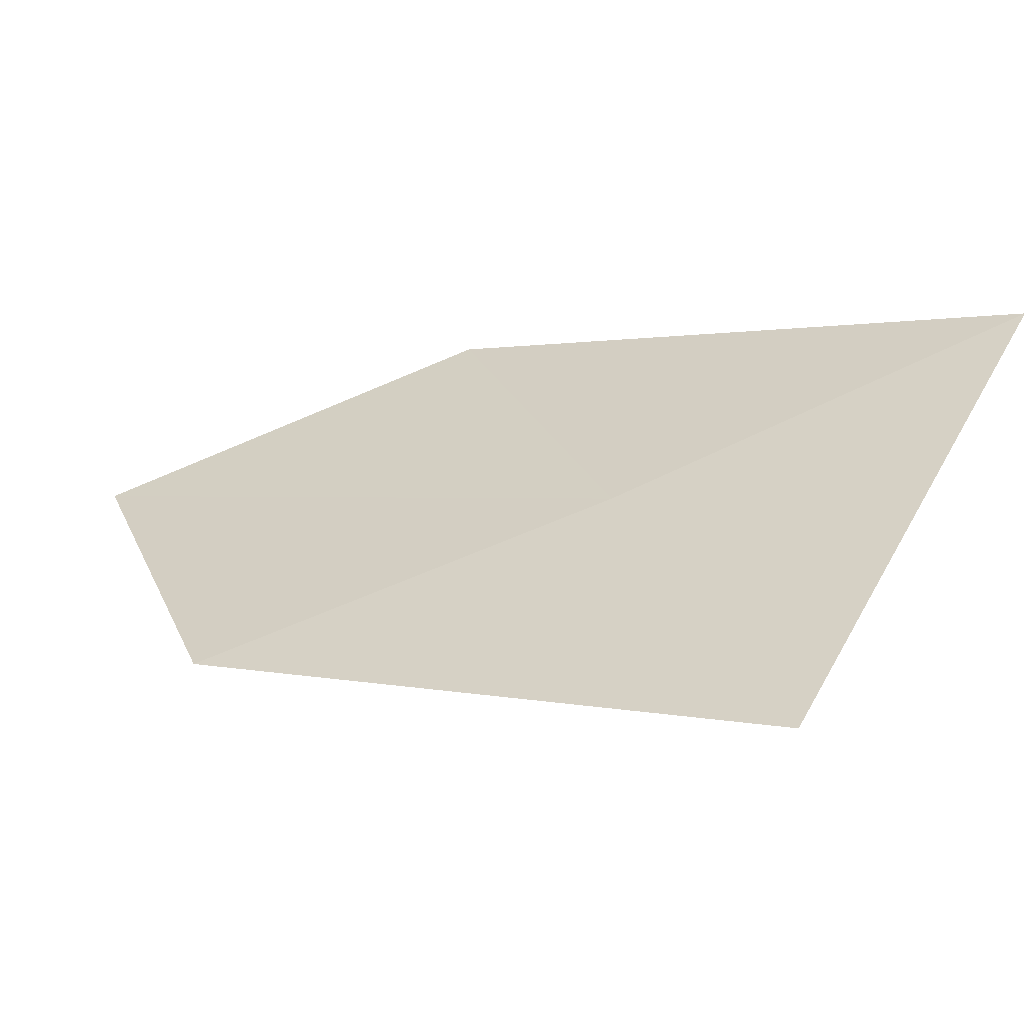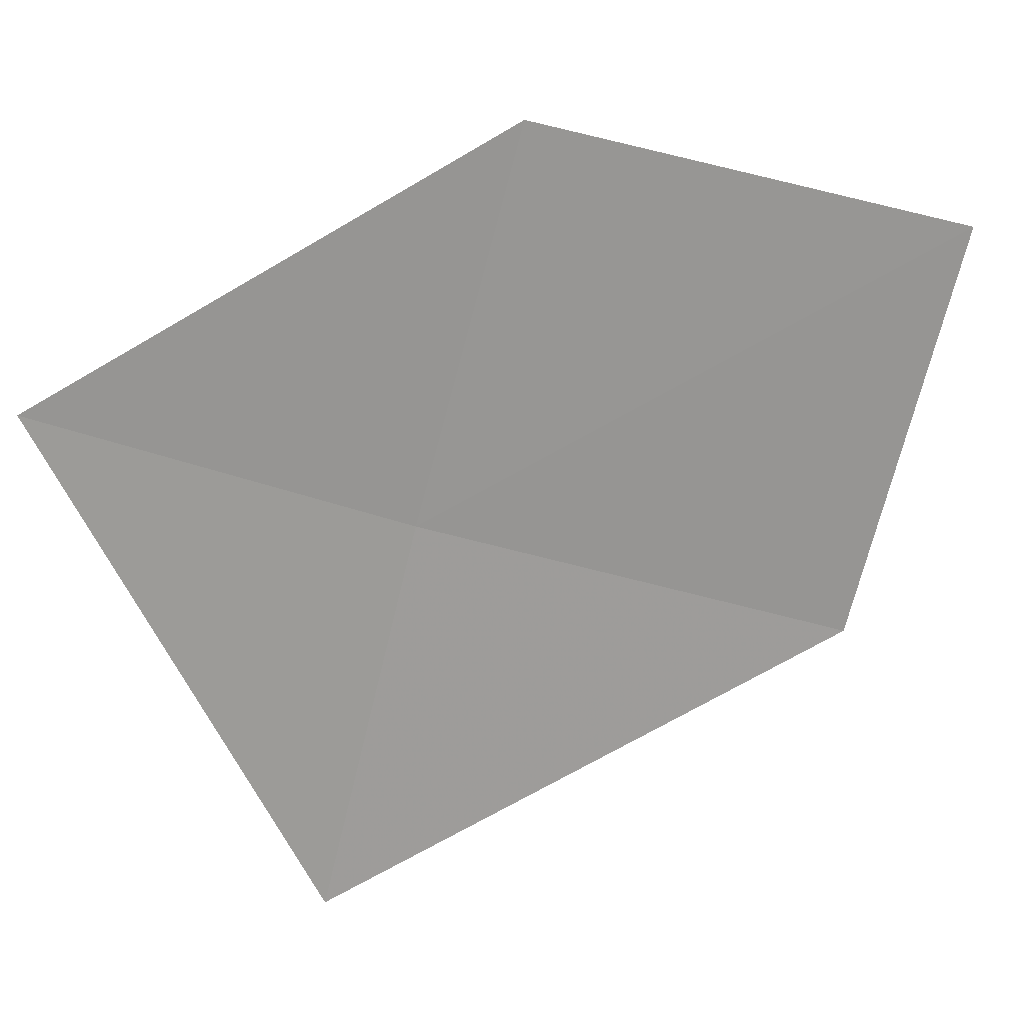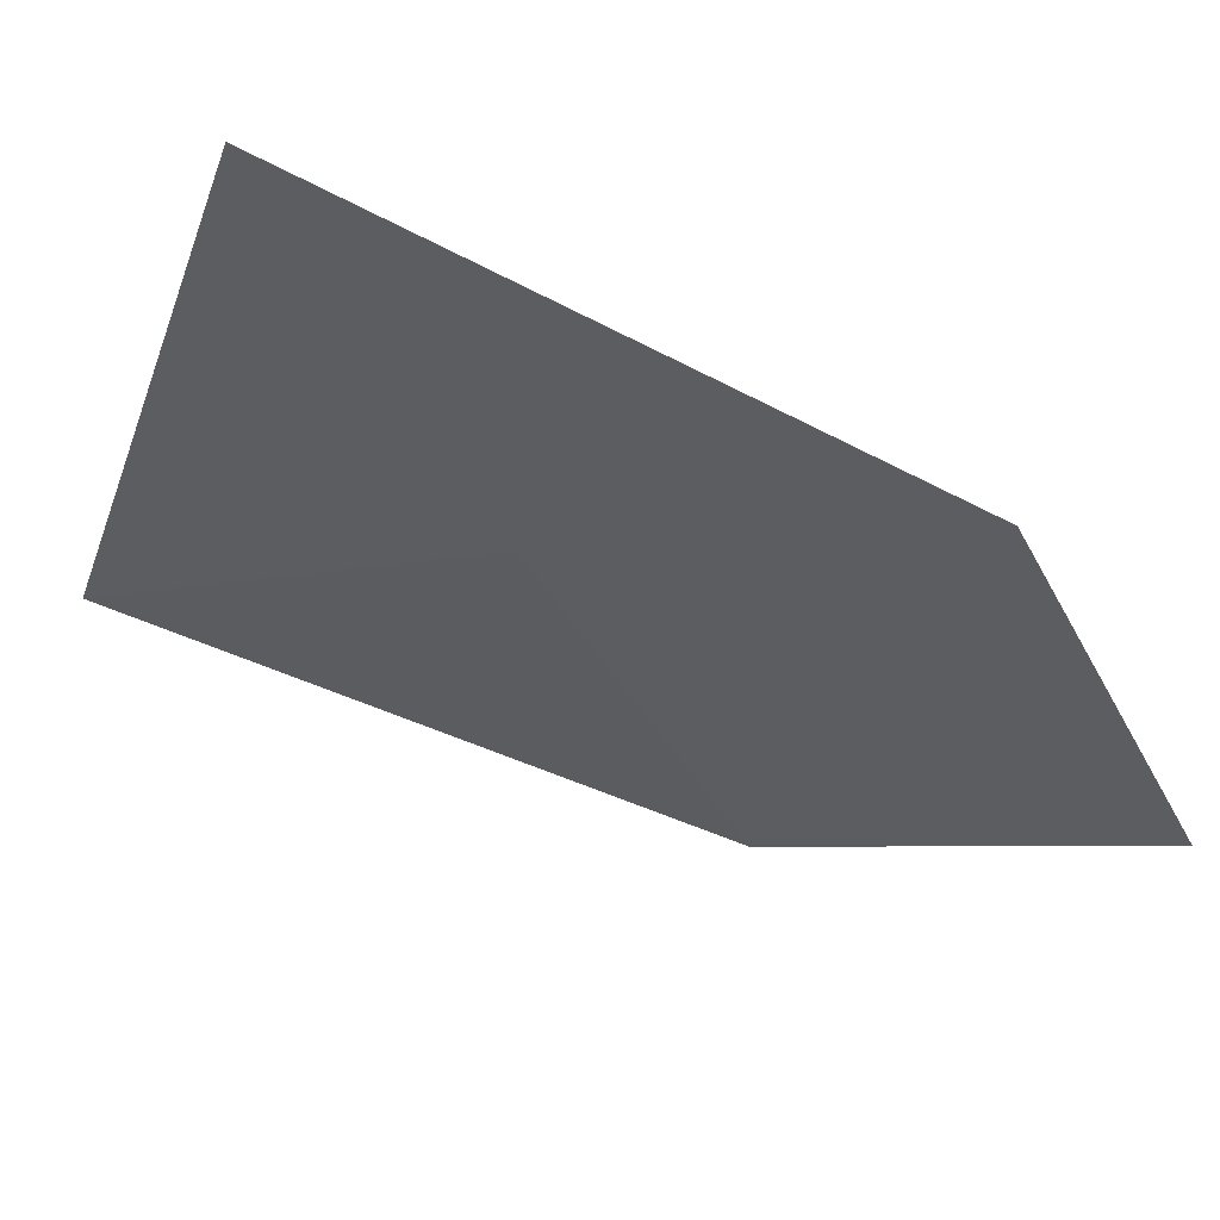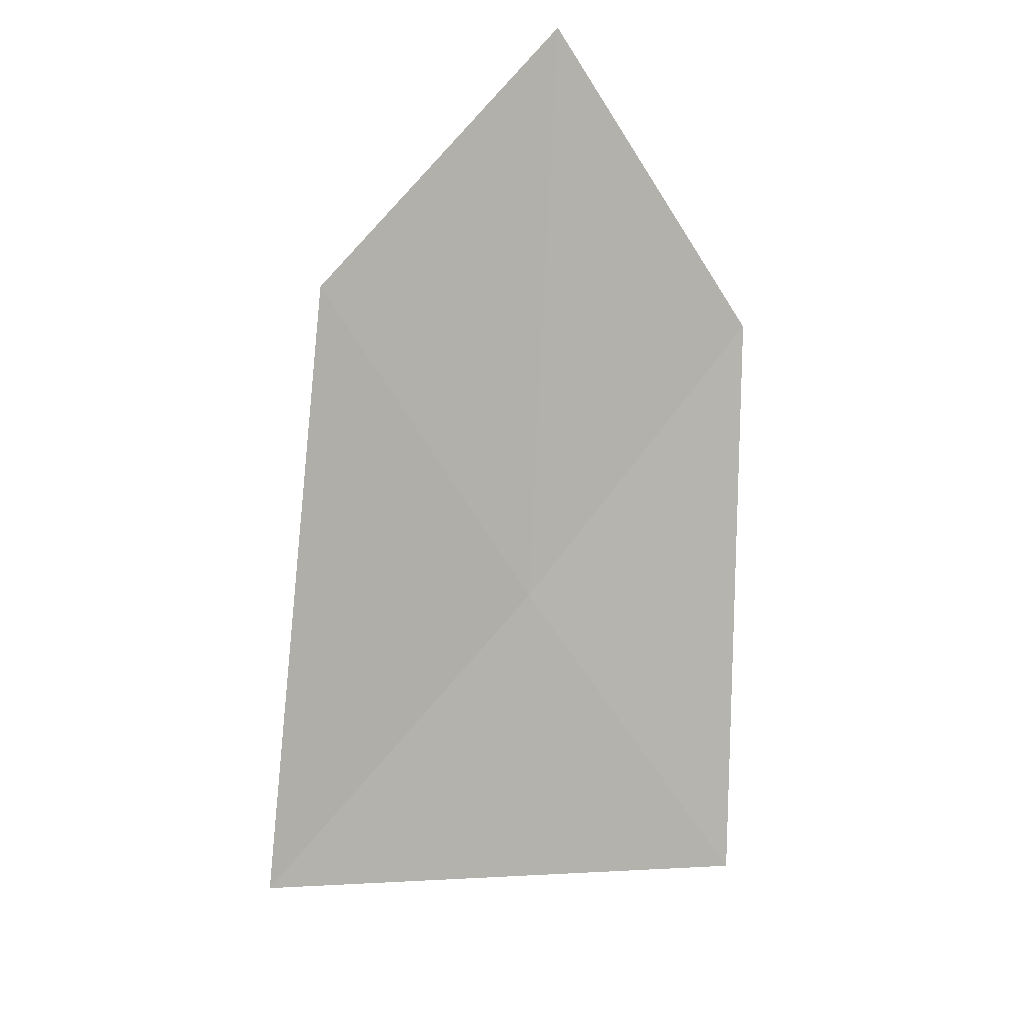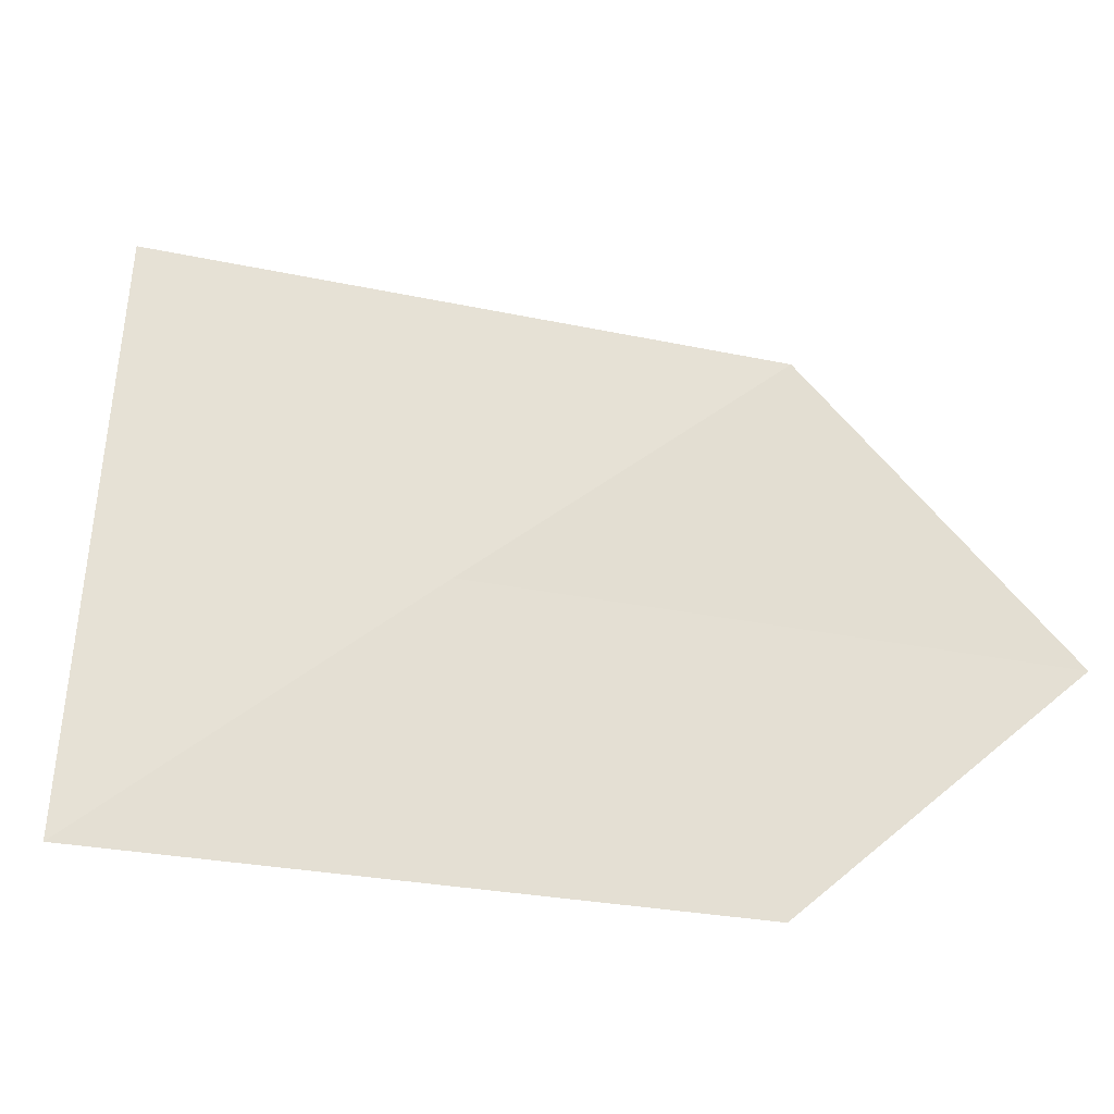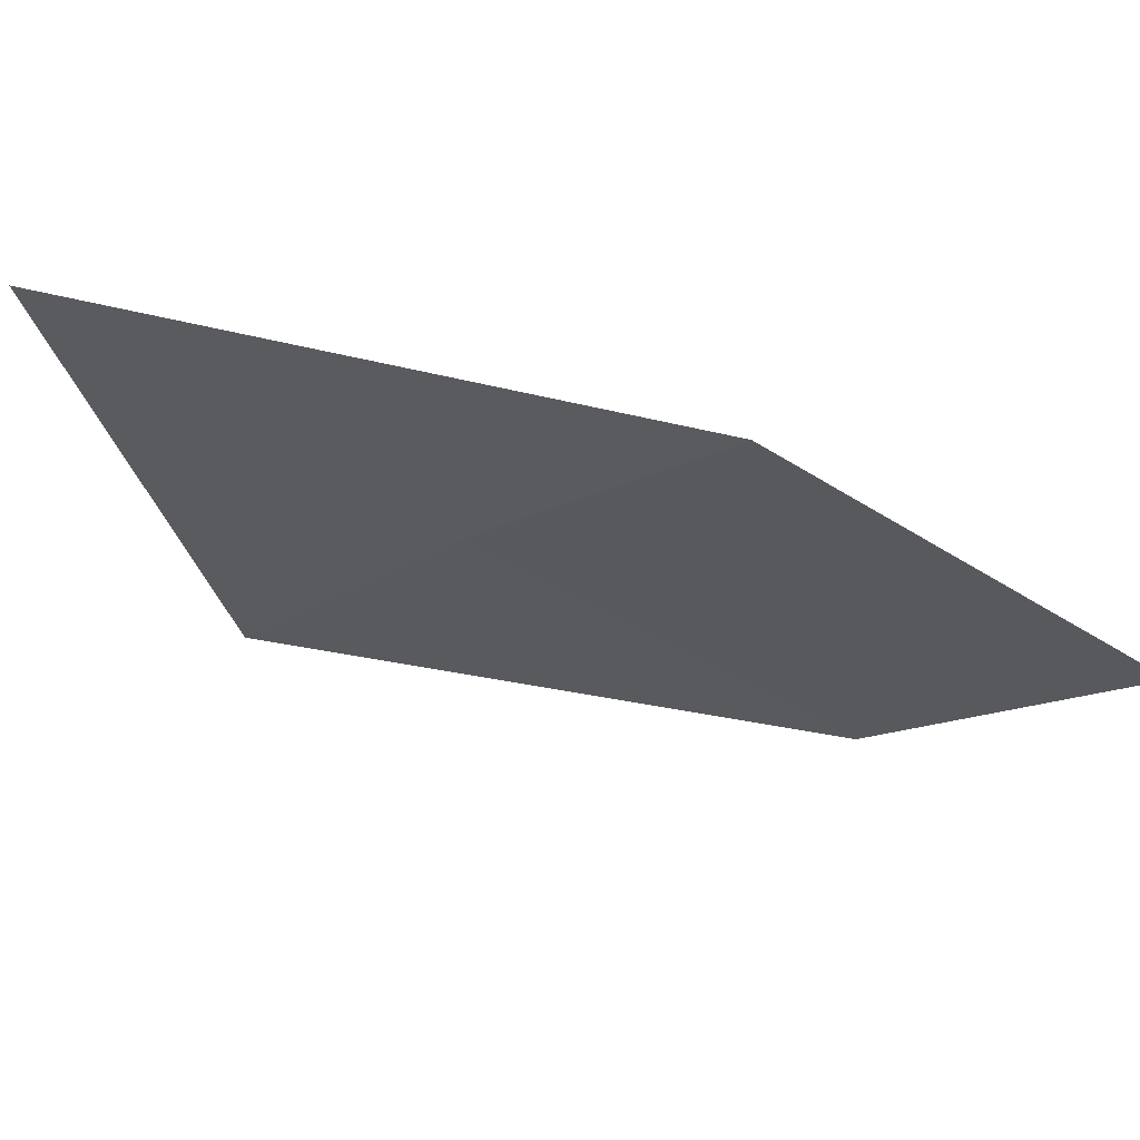
<metadata>
{"format":"obj","ext":"obj","renderer":"f3d","projection":"perspective","resolution":1024,"background":"white","views":[{"elev":35.0,"azim":-79.9,"up":"+Z"},{"elev":-77.6,"azim":105.6,"up":"+Z"},{"elev":-25.9,"azim":55.0,"up":"+Z"},{"elev":28.1,"azim":-35.6,"up":"+Y"},{"elev":67.0,"azim":75.8,"up":"+Z"},{"elev":-22.8,"azim":86.4,"up":"+Z"}]}
</metadata>
<code>
v -12.9 -7.031 8.205
v -14.26 -7.788 8.38
v -13.57 -5.665 7.793
v -11.6 -6.263 7.959
v -12.3 -4.947 7.551
v -12.19 -8.408 8.688
f 1 3 2
f 1 4 5
f 1 5 3
f 1 2 6
f 1 6 4

</code>
